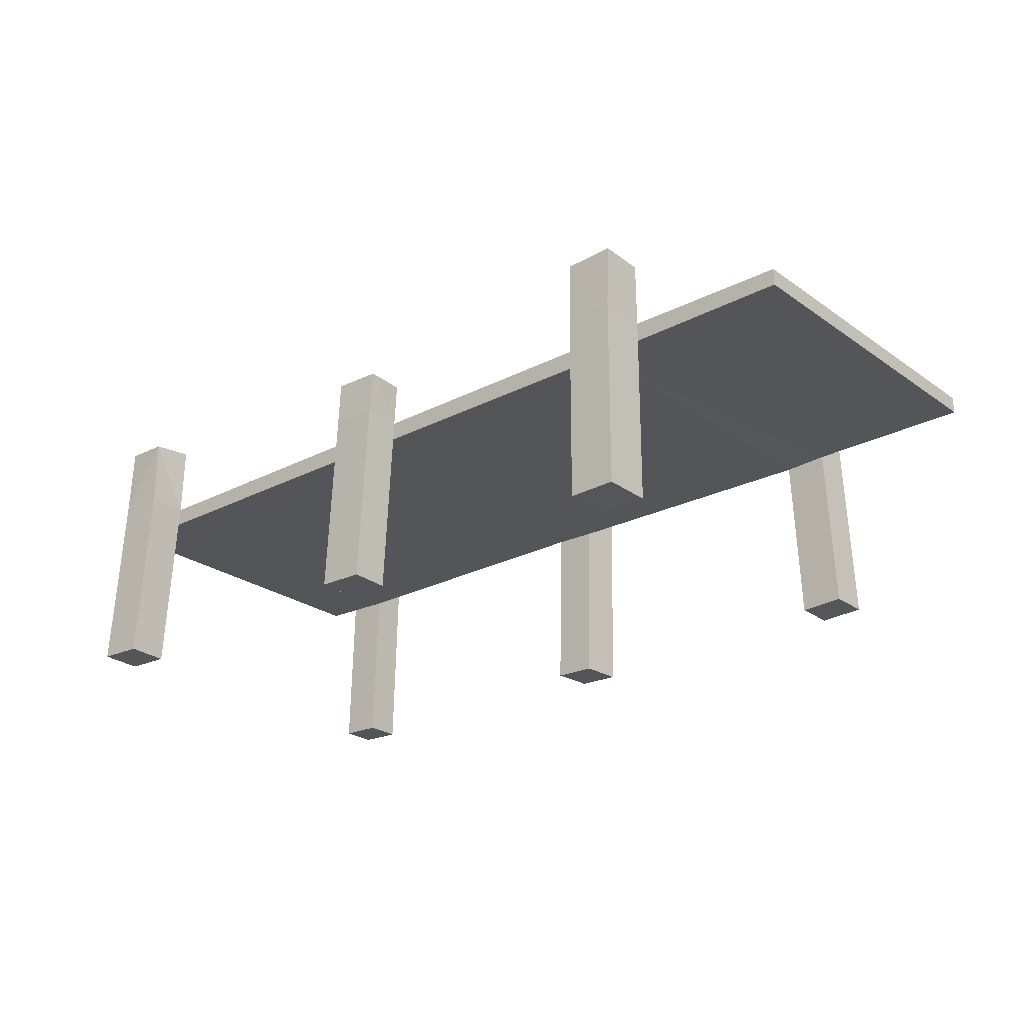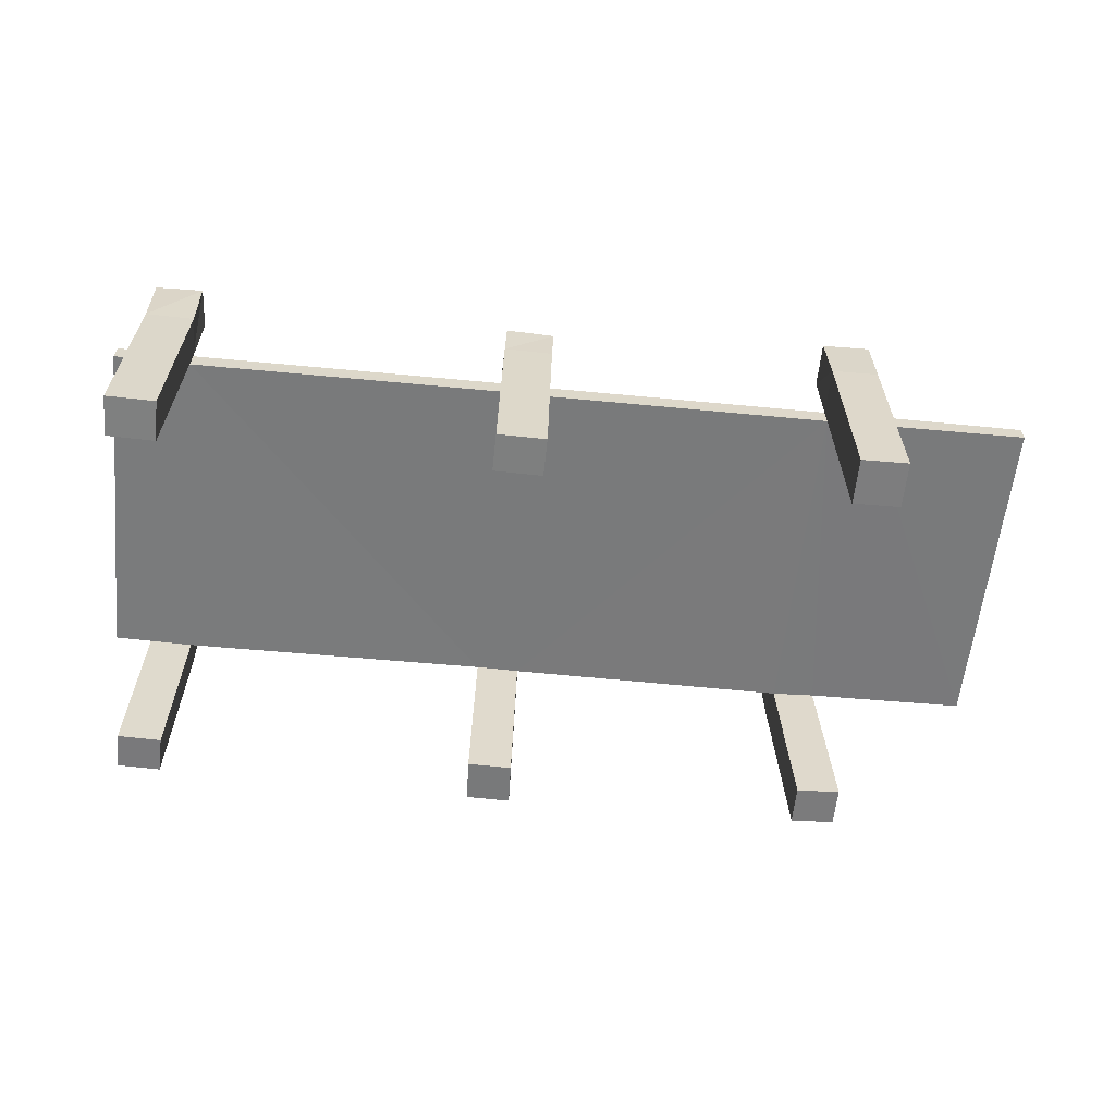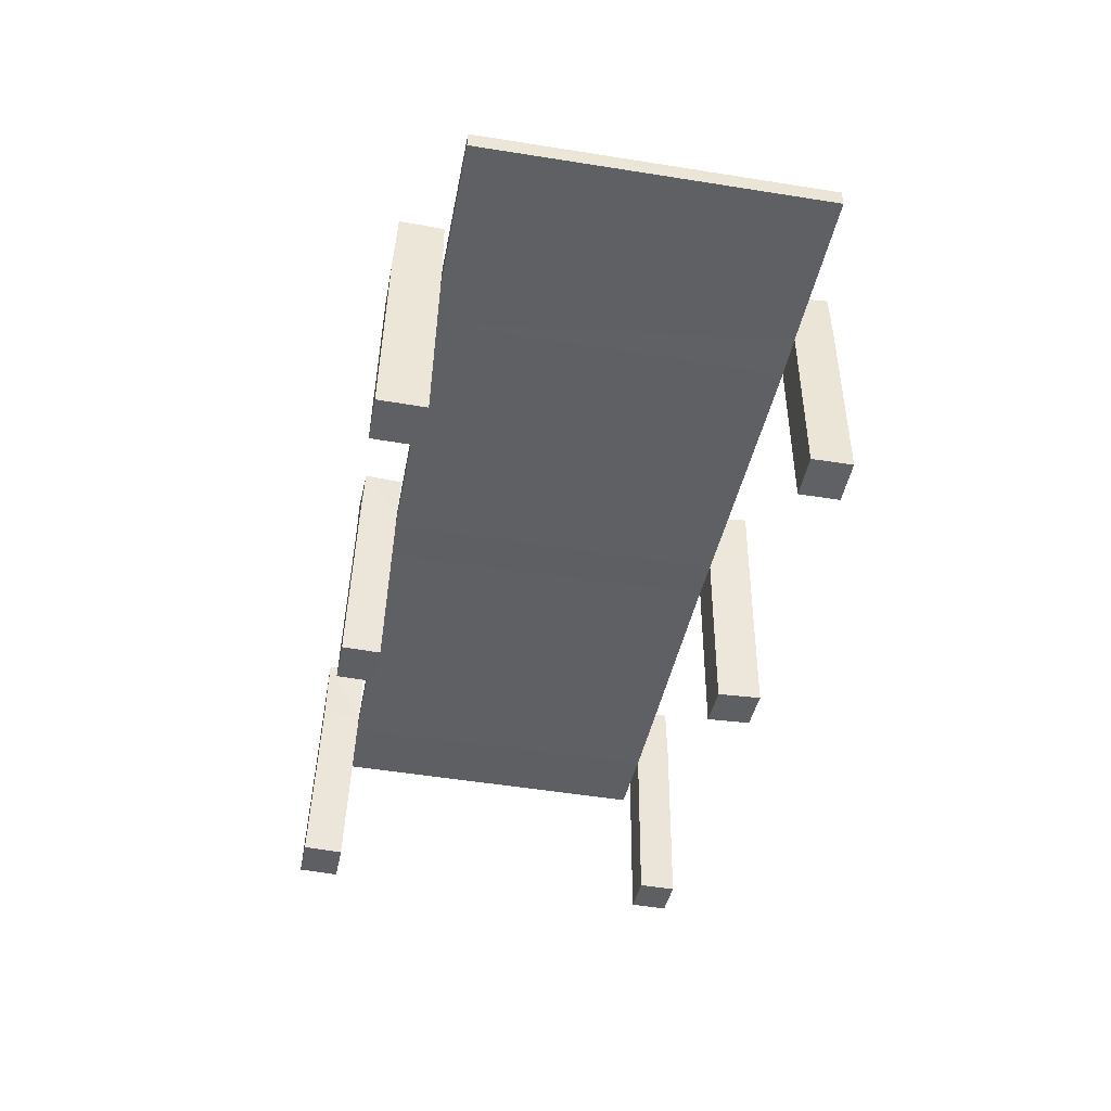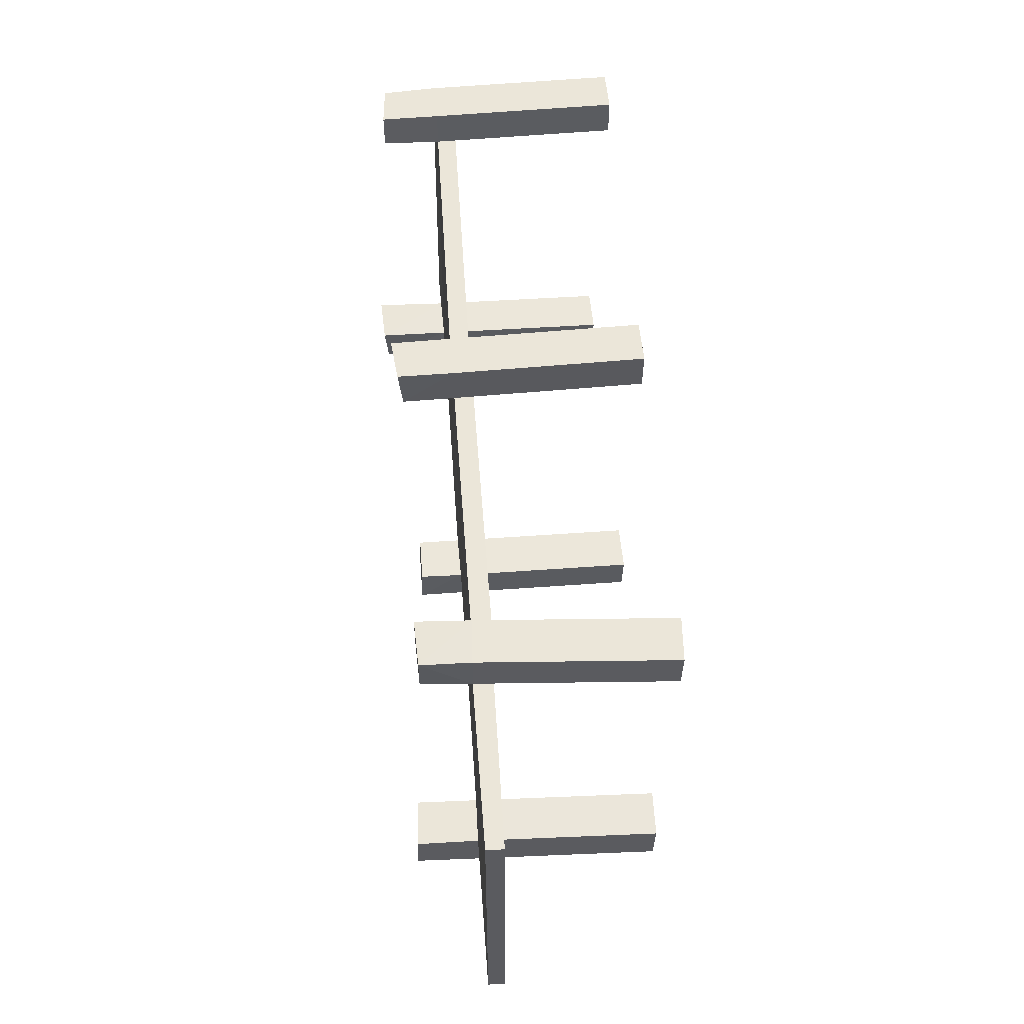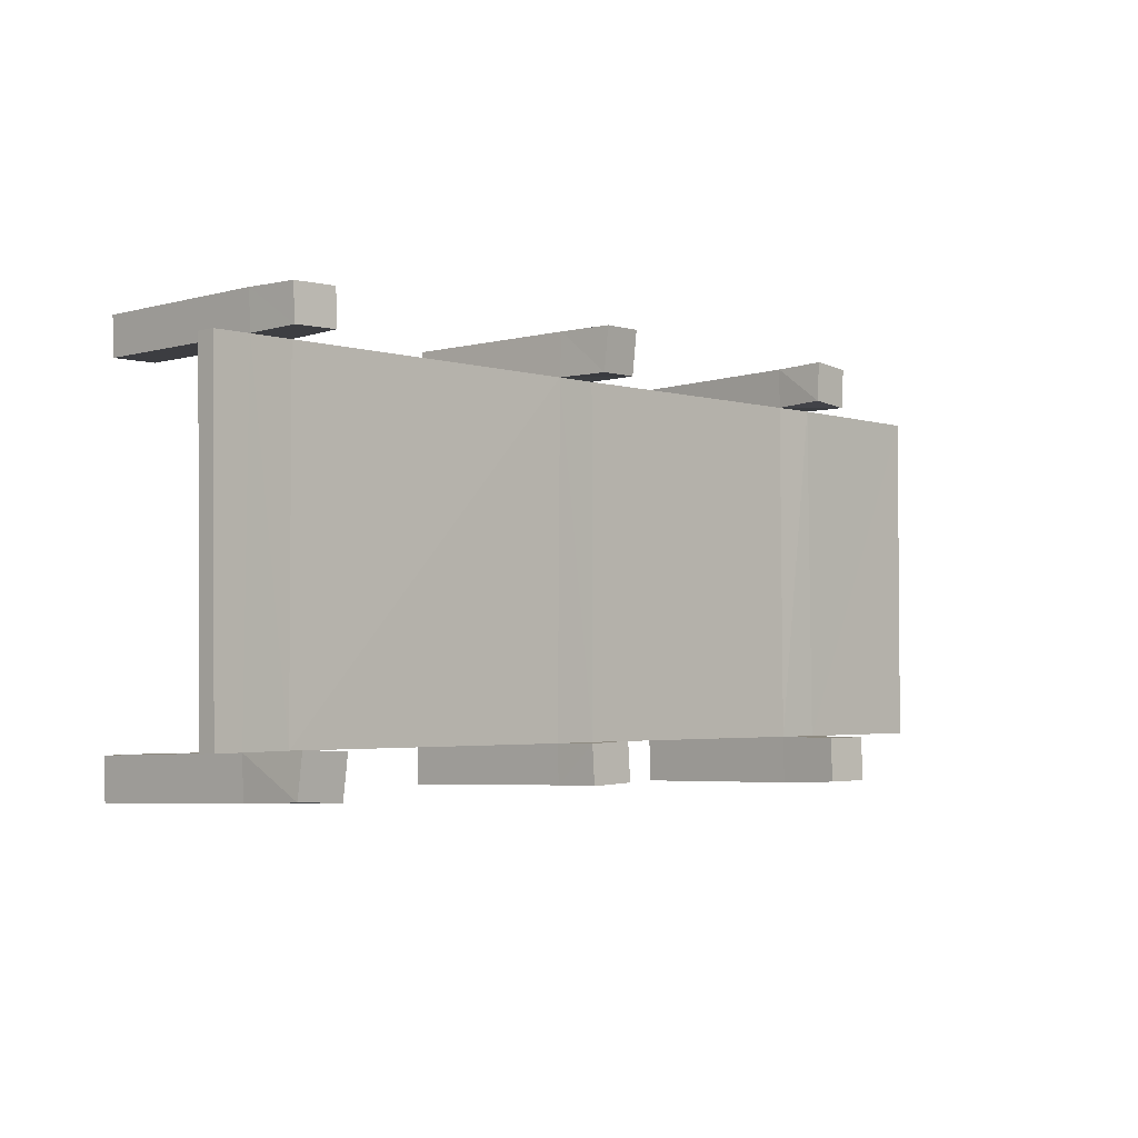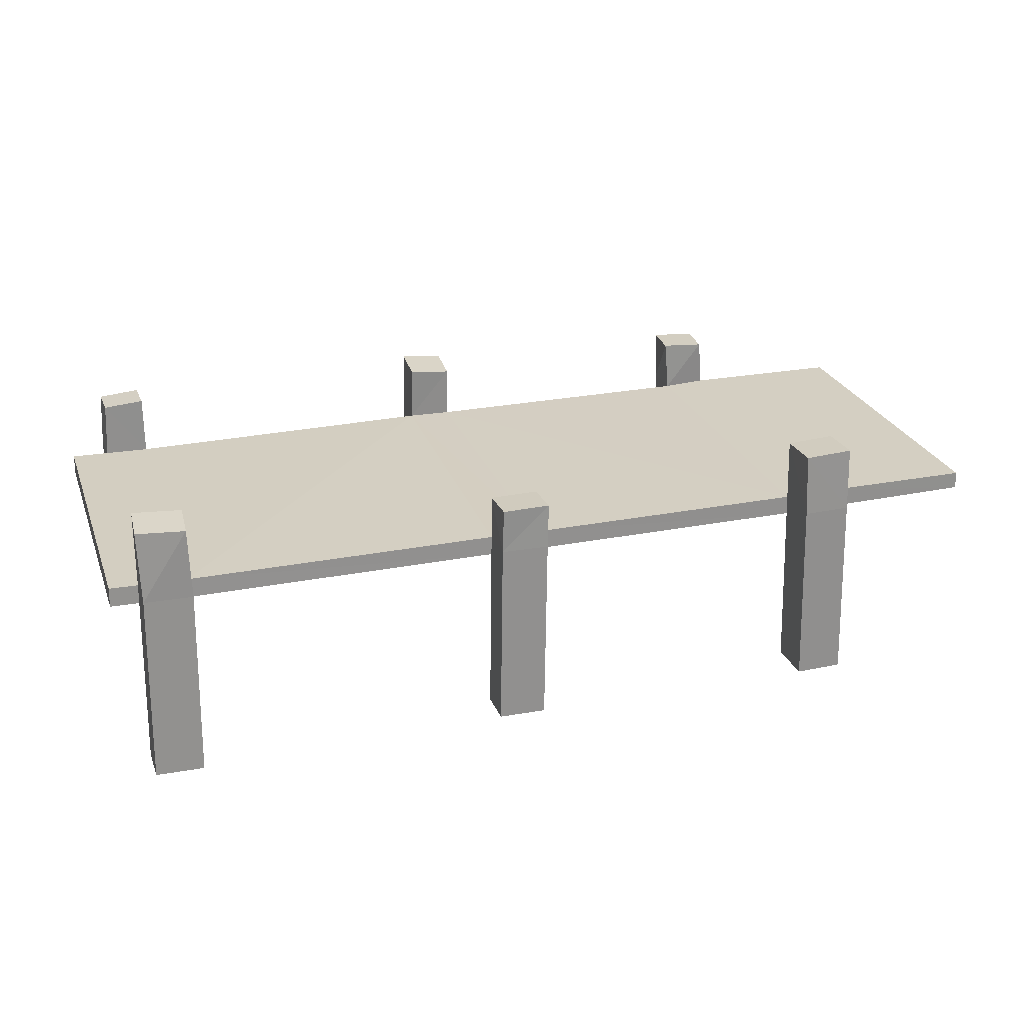
<metadata>
{"format":"obj","ext":"obj","renderer":"f3d","projection":"perspective","resolution":1024,"background":"white","views":[{"elev":-23.8,"azim":-139.3,"up":"+Y"},{"elev":-57.8,"azim":174.2,"up":"+Y"},{"elev":-42.5,"azim":-100.8,"up":"+Y"},{"elev":56.5,"azim":-94.1,"up":"+Z"},{"elev":-2.9,"azim":134.5,"up":"+Z"},{"elev":25.7,"azim":162.5,"up":"+Y"}]}
</metadata>
<code>
o Cube
v 2.348 -0.04054 -0.9902
v 2.361 -0.06002 0.9979
v -3.07 -0.04813 0.9994
v -3.062 -0.043 -0.997
v 2.345 0.0725 -0.9861
v 2.358 0.0531 0.9982
v -3.067 0.05148 0.9992
v -3.06 0.0566 -0.9942
v -1.859 0.04434 1.007
v -2.114 0.0573 1.005
v -1.865 -0.06866 1.006
v -2.119 -0.0557 1.004
v 0.05557 0.05546 0.9985
v -0.1993 0.05 0.9994
v 0.05799 -0.05767 0.9989
v -0.1969 -0.06313 0.9998
v 2.14 0.04797 0.9996
v 1.885 0.04198 1.001
v 2.142 -0.06515 0.9994
v 1.888 -0.07114 1.001
v -1.861 0.04149 1.242
v -2.115 0.05445 1.241
v -1.867 -0.0715 1.241
v -2.121 -0.05855 1.239
v 0.05557 0.05546 0.9985
v -0.1993 0.05 0.9994
v 0.05799 -0.05767 0.9989
v -0.1969 -0.06313 0.9998
v 0.04469 0.056 1.252
v -0.2102 0.05054 1.253
v 0.04711 -0.05713 1.252
v -0.2077 -0.06259 1.253
v 2.147 0.04759 1.221
v 1.892 0.0416 1.222
v 2.15 -0.06553 1.22
v 1.895 -0.07153 1.222
v 1.893 0.3852 1.216
v 2.131 0.3669 1.214
v 1.885 0.3856 1.009
v 2.124 0.3672 1.008
v -2.108 0.3385 1.235
v -1.854 0.35 1.255
v -2.09 0.3405 1
v -1.836 0.352 1.02
v 0.04683 0.3809 0.995
v -0.2064 0.3522 1.002
v 0.04683 0.3809 0.995
v -0.2064 0.3522 1.002
v 0.03905 0.4026 1.248
v -0.2142 0.3739 1.254
v 0.04683 0.3809 0.995
v -0.2064 0.3522 1.002
v 0.04683 0.3809 0.995
v -0.2064 0.3522 1.002
v 0.03905 0.4026 1.248
v -0.2142 0.3739 1.254
v 2.181 0.06842 -0.9853
v 2.183 -0.04462 -0.9895
v 1.901 0.06149 -0.9841
v 1.904 -0.05155 -0.9883
v 0.07941 0.06214 -0.9892
v 0.08196 -0.05092 -0.9928
v -0.2002 0.05583 -0.9889
v -0.1976 -0.05724 -0.9924
v -1.864 0.0552 -0.9928
v -1.866 -0.0579 -0.9955
v -2.138 0.05999 -0.9936
v -2.14 -0.05311 -0.9963
v -1.863 0.06183 -1.269
v -1.865 -0.05127 -1.272
v -2.137 0.06662 -1.27
v -2.139 -0.04648 -1.272
v 0.07894 0.06918 -1.214
v 0.08148 -0.04389 -1.217
v -0.2006 0.06286 -1.213
v -0.1981 -0.0502 -1.217
v 2.179 0.07722 -1.224
v 2.182 -0.03582 -1.228
v 1.9 0.07029 -1.223
v 1.903 -0.04276 -1.227
v 2.176 0.513 -0.9624
v 1.897 0.4981 -0.9765
v 2.189 0.4946 -1.2
v 1.91 0.4796 -1.214
v -1.854 0.4234 -0.9939
v -2.134 0.4359 -0.9933
v -1.854 0.4321 -1.251
v -2.134 0.4447 -1.251
v 0.07666 0.3195 -0.9851
v -0.2029 0.318 -0.9767
v 0.06988 0.3279 -1.209
v -0.2096 0.3264 -1.201
v -1.865 -0.06866 1.006
v -0.1863 -1.062 1.256
v 0.05799 -0.05767 0.9989
v -0.1969 -0.06313 0.9998
v 1.888 -0.07114 1.001
v 0.06854 -1.057 1.255
v -0.1754 -1.063 1.003
v 1.929 -1.051 -1.025
v 2.208 -1.044 -1.026
v 1.918 -1.071 1.22
v 2.173 -1.065 1.218
v 1.904 -0.05155 -0.9883
v 0.08196 -0.05092 -0.9928
v -0.1976 -0.05724 -0.9924
v -1.866 -0.0579 -0.9955
v 0.07942 -1.057 1.002
v -0.1754 -1.063 1.003
v 0.07942 -1.057 1.002
v 1.911 -1.071 0.9986
v 2.166 -1.065 0.9969
v -1.915 -1.067 0.9932
v -2.17 -1.054 0.9914
v -1.917 -1.07 1.228
v -2.172 -1.057 1.227
v -1.884 -1.057 -1.02
v -2.157 -1.053 -1.02
v -1.883 -1.051 -1.296
v -2.156 -1.046 -1.296
v -1.915 -1.067 0.9932
v -2.17 -1.054 0.9914
v -1.917 -1.07 1.228
v -2.172 -1.057 1.227
v -1.884 -1.057 -1.02
v -2.157 -1.053 -1.02
v -1.883 -1.051 -1.296
v -2.156 -1.046 -1.296
v 0.1045 -1.05 -1.024
v -0.1751 -1.056 -1.024
v 0.104 -1.043 -1.249
v -0.1756 -1.049 -1.248
v 0.07942 -1.057 1.002
v -0.1754 -1.063 1.003
v 0.07942 -1.057 1.002
v -0.1754 -1.063 1.003
v 0.06854 -1.057 1.255
v -0.1863 -1.062 1.256
v 0.1045 -1.05 -1.024
v -0.1751 -1.056 -1.024
v 0.104 -1.043 -1.249
v -0.1756 -1.049 -1.248
v 2.207 -1.035 -1.265
v 1.927 -1.042 -1.264
v 2.166 -1.065 0.9969
v 1.911 -1.071 0.9986
v 2.173 -1.065 1.218
v 1.918 -1.071 1.22
v 2.208 -1.044 -1.026
v 1.929 -1.051 -1.025
v 2.207 -1.035 -1.265
v 1.927 -1.042 -1.264
f 11 12 66
f 65 9 14
f 5 2 1
f 2 17 19
f 3 8 4
f 1 57 5
f 24 21 22
f 12 7 3
f 66 106 107
f 18 40 17
f 16 9 11
f 20 95 97
f 34 39 18
f 18 15 20
f 136 137 138
f 28 30 26
f 9 23 11
f 10 24 22
f 27 29 31
f 15 25 27
f 14 28 26
f 21 41 22
f 21 44 42
f 30 31 29
f 34 35 33
f 18 36 34
f 17 35 19
f 10 41 43
f 39 38 40
f 9 43 44
f 29 47 49
f 25 45 47
f 13 46 45
f 30 48 26
f 14 48 46
f 41 44 43
f 29 50 30
f 50 55 56
f 51 54 53
f 54 55 53
f 48 56 54
f 46 54 52
f 49 53 55
f 47 51 53
f 45 52 51
f 34 38 37
f 33 40 38
f 134 135 136
f 59 62 61
f 69 72 71
f 63 66 65
f 68 71 72
f 67 4 8
f 71 87 69
f 80 143 144
f 66 69 65
f 74 75 73
f 62 73 61
f 64 75 76
f 73 89 61
f 78 79 77
f 58 77 57
f 60 79 80
f 59 84 79
f 82 83 84
f 77 84 83
f 57 83 81
f 57 82 59
f 85 88 86
f 67 85 86
f 69 85 65
f 71 86 88
f 89 92 90
f 63 92 75
f 61 90 63
f 73 92 91
f 11 115 113
f 102 146 148
f 80 100 60
f 100 152 150
f 36 103 35
f 143 149 151
f 70 117 119
f 64 129 62
f 28 109 99
f 76 130 64
f 66 118 117
f 32 99 94
f 23 116 115
f 16 110 109
f 31 108 27
f 20 112 111
f 76 131 132
f 32 98 31
f 16 93 96
f 70 120 72
f 12 116 24
f 62 104 105
f 60 101 58
f 19 103 112
f 11 114 12
f 74 129 131
f 78 101 143
f 20 102 36
f 72 118 68
f 15 108 110
f 115 124 123
f 119 125 127
f 121 124 122
f 126 127 125
f 116 122 124
f 117 126 125
f 120 127 128
f 114 121 122
f 113 123 121
f 118 128 126
f 139 142 141
f 98 138 137
f 109 133 134
f 132 141 142
f 110 135 133
f 130 142 140
f 108 137 135
f 131 139 141
f 94 136 138
f 99 134 136
f 129 140 139
f 146 147 148
f 149 152 151
f 101 150 149
f 111 145 146
f 103 148 147
f 144 151 152
f 112 147 145
f 58 1 2
f 19 20 60
f 58 2 19
f 64 62 15
f 60 58 19
f 15 16 64
f 60 20 15
f 66 64 16
f 4 68 3
f 12 3 68
f 16 11 66
f 62 60 15
f 12 68 66
f 6 5 57
f 59 18 17
f 6 57 17
f 13 61 63
f 17 57 59
f 59 13 18
f 59 61 13
f 65 67 10
f 13 63 14
f 10 9 65
f 14 63 65
f 67 8 7
f 7 10 67
f 5 6 2
f 2 6 17
f 3 7 8
f 1 58 57
f 24 23 21
f 12 10 7
f 66 64 106
f 18 39 40
f 16 14 9
f 20 15 95
f 34 37 39
f 18 13 15
f 136 135 137
f 28 32 30
f 9 21 23
f 10 12 24
f 27 25 29
f 15 13 25
f 14 16 28
f 21 42 41
f 21 9 44
f 30 32 31
f 34 36 35
f 18 20 36
f 17 33 35
f 10 22 41
f 39 37 38
f 9 10 43
f 29 25 47
f 25 13 45
f 13 14 46
f 30 50 48
f 14 26 48
f 41 42 44
f 29 49 50
f 50 49 55
f 51 52 54
f 54 56 55
f 48 50 56
f 46 48 54
f 49 47 53
f 47 45 51
f 45 46 52
f 34 33 38
f 33 17 40
f 134 133 135
f 59 60 62
f 69 70 72
f 63 64 66
f 68 67 71
f 67 68 4
f 71 88 87
f 80 78 143
f 66 70 69
f 74 76 75
f 62 74 73
f 64 63 75
f 73 91 89
f 78 80 79
f 58 78 77
f 60 59 79
f 59 82 84
f 82 81 83
f 77 79 84
f 57 77 83
f 57 81 82
f 85 87 88
f 67 65 85
f 69 87 85
f 71 67 86
f 89 91 92
f 63 90 92
f 61 89 90
f 73 75 92
f 11 23 115
f 102 111 146
f 80 144 100
f 100 144 152
f 36 102 103
f 143 101 149
f 70 66 117
f 64 130 129
f 28 16 109
f 76 132 130
f 66 68 118
f 32 28 99
f 23 24 116
f 16 15 110
f 31 98 108
f 20 19 112
f 76 74 131
f 32 94 98
f 16 11 93
f 70 119 120
f 12 114 116
f 62 60 104
f 60 100 101
f 19 35 103
f 11 113 114
f 74 62 129
f 78 58 101
f 20 111 102
f 72 120 118
f 15 27 108
f 115 116 124
f 119 117 125
f 121 123 124
f 126 128 127
f 116 114 122
f 117 118 126
f 120 119 127
f 114 113 121
f 113 115 123
f 118 120 128
f 139 140 142
f 98 94 138
f 109 110 133
f 132 131 141
f 110 108 135
f 130 132 142
f 108 98 137
f 131 129 139
f 94 99 136
f 99 109 134
f 129 130 140
f 146 145 147
f 149 150 152
f 101 100 150
f 111 112 145
f 103 102 148
f 144 143 151
f 112 103 147

</code>
